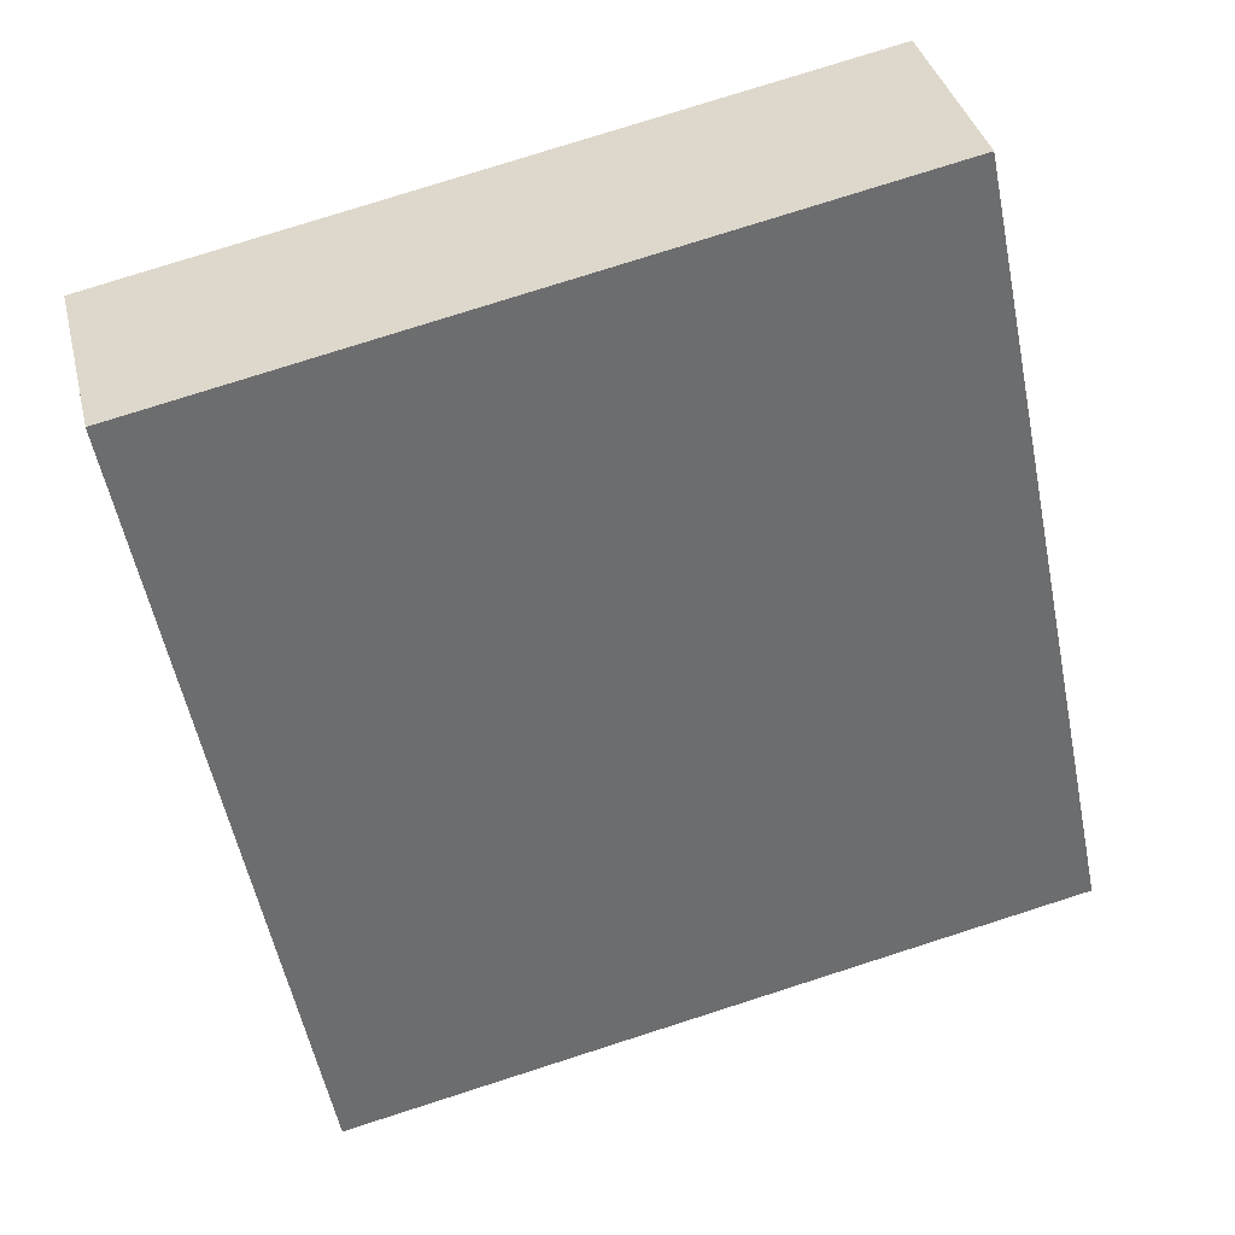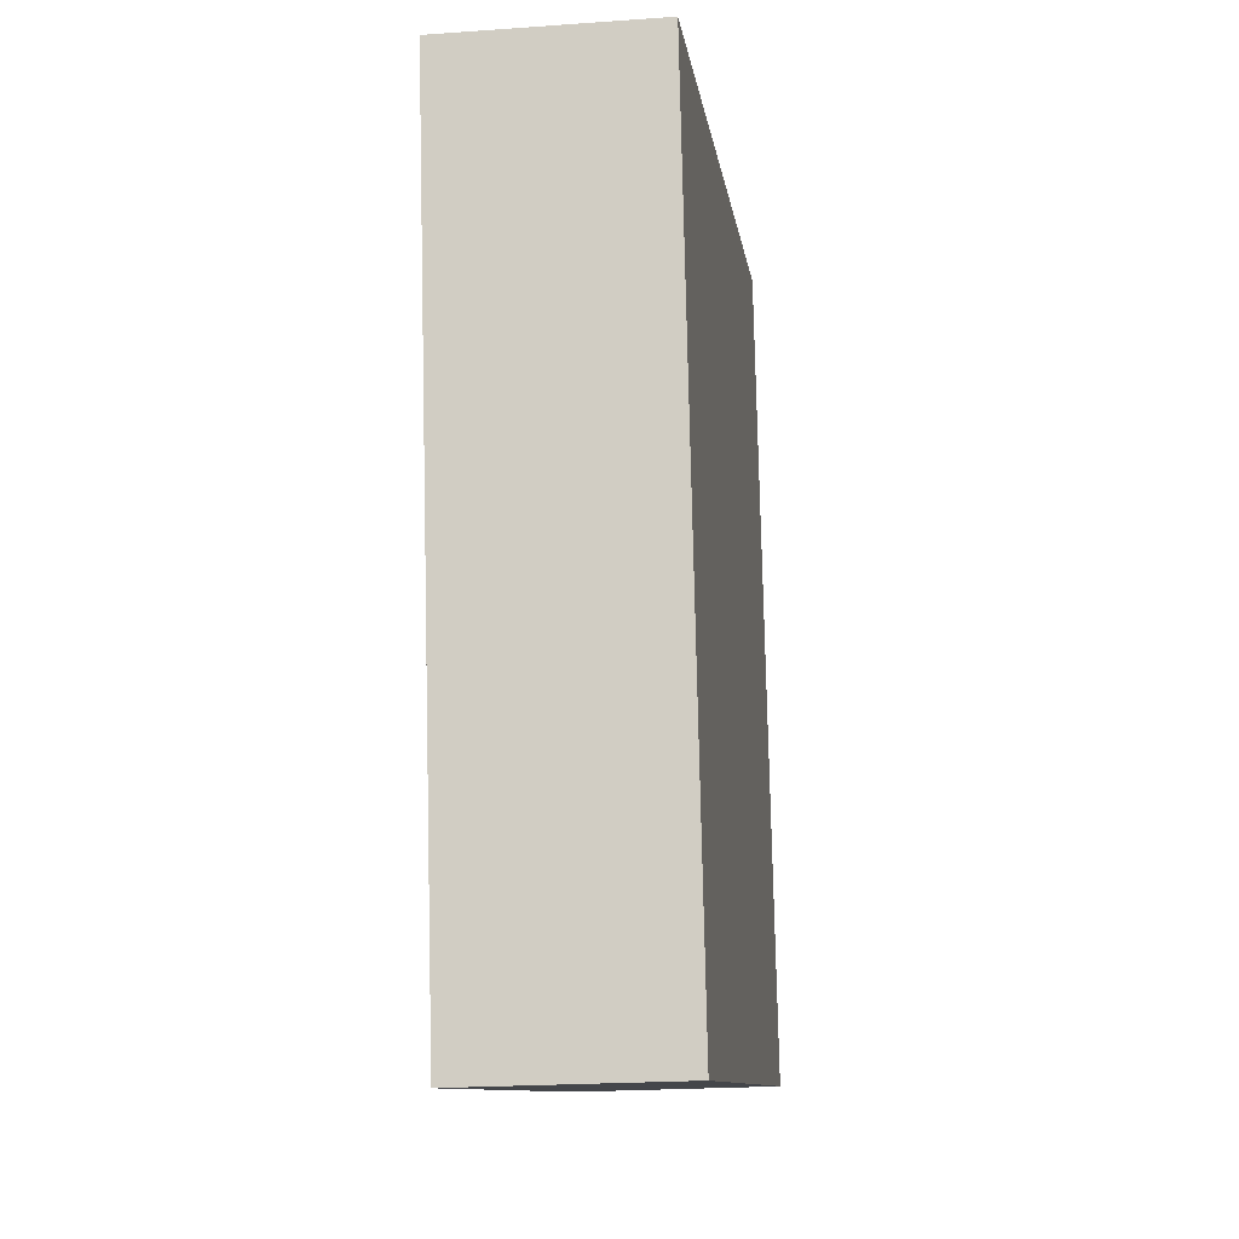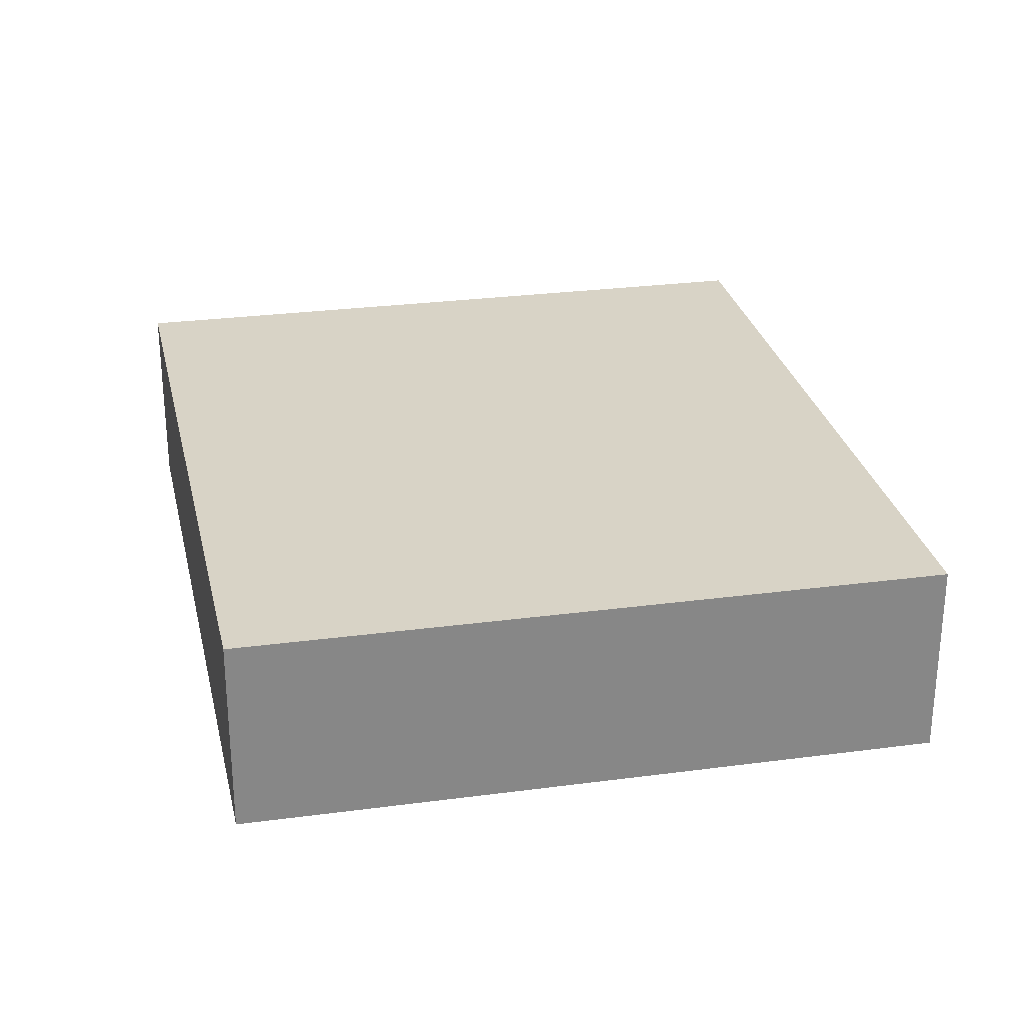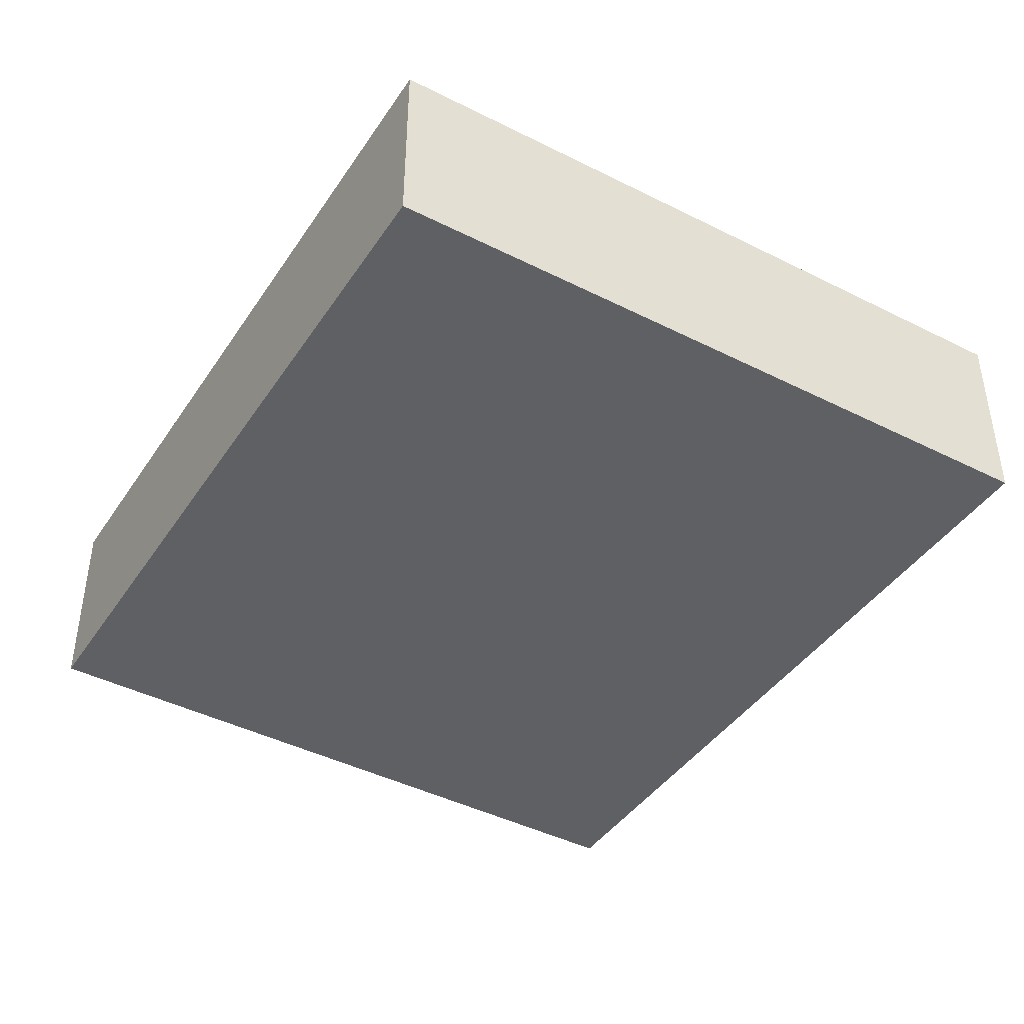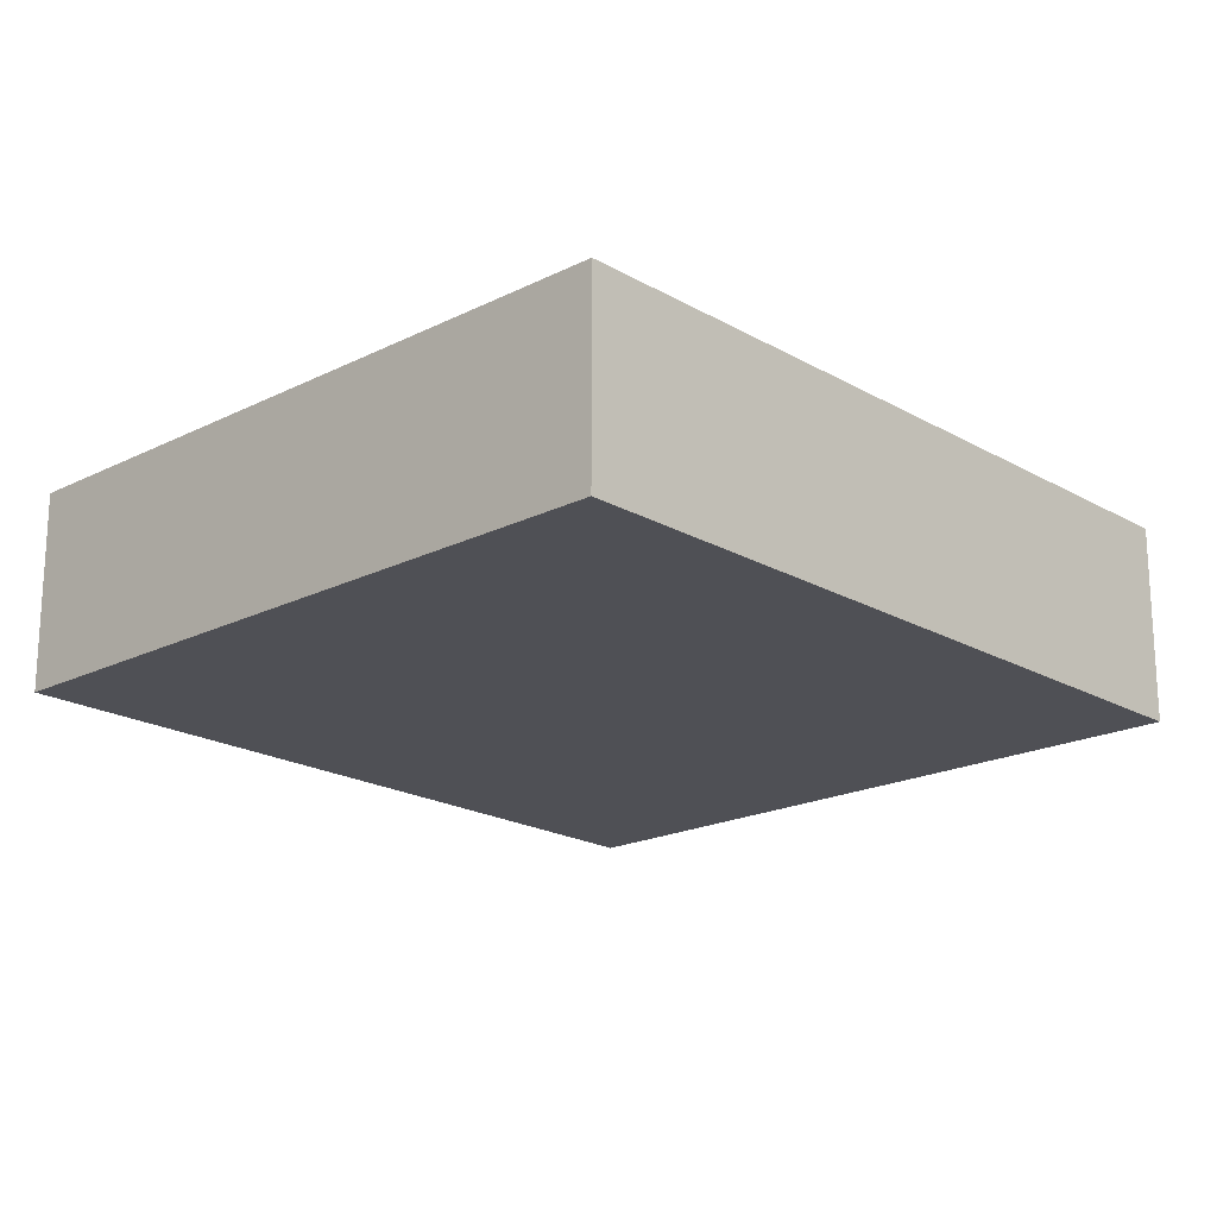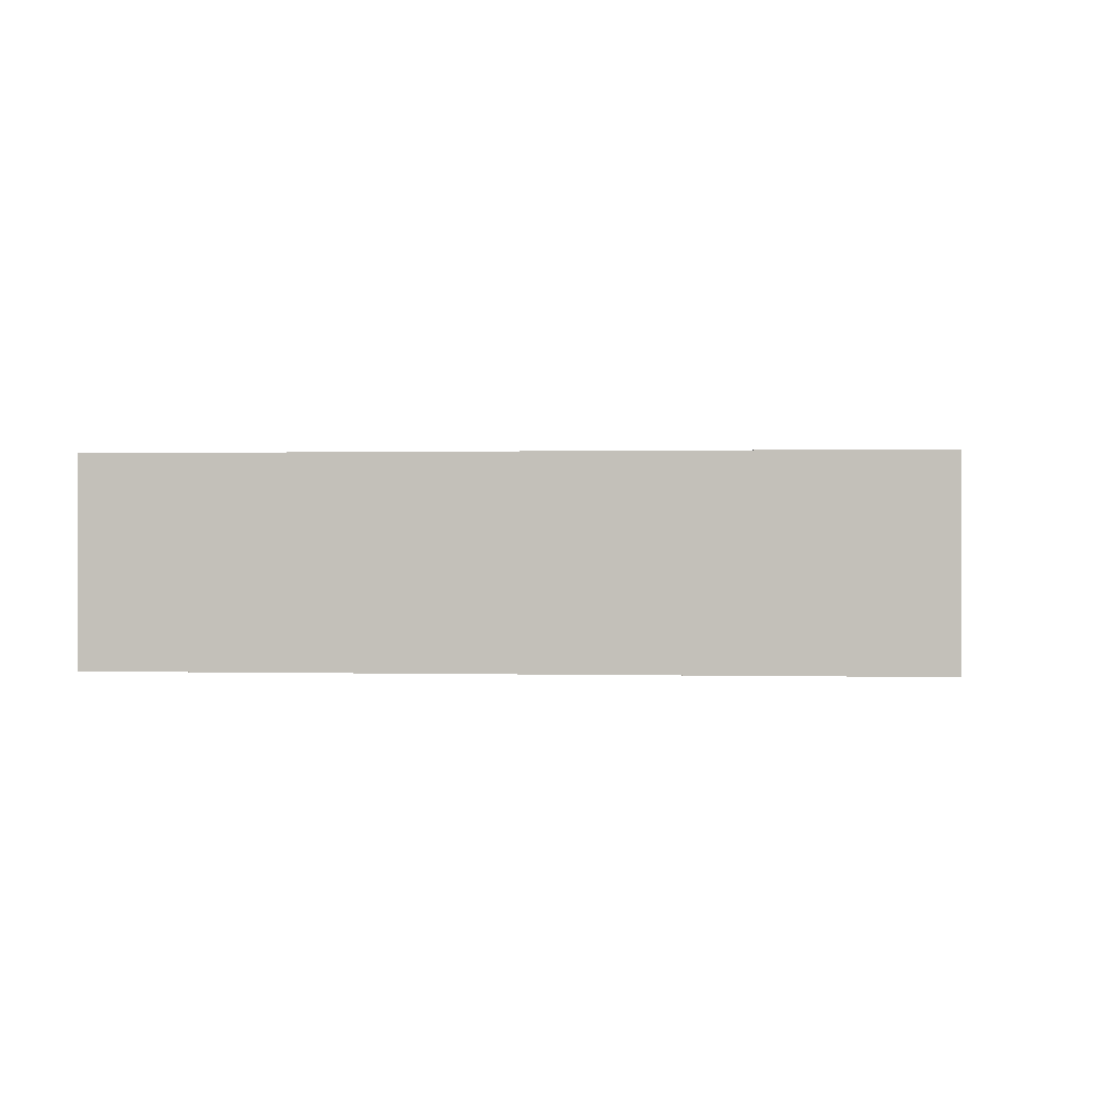
<metadata>
{"format":"obj","ext":"obj","renderer":"f3d","projection":"perspective","resolution":1024,"background":"white","views":[{"elev":36.4,"azim":-13.3,"up":"+Z"},{"elev":-21.4,"azim":-82.7,"up":"+Z"},{"elev":27.8,"azim":-23.2,"up":"+Y"},{"elev":-43.2,"azim":137.4,"up":"+Y"},{"elev":-19.4,"azim":31.5,"up":"+Y"},{"elev":0.4,"azim":85.3,"up":"+Y"}]}
</metadata>
<code>
v  0 1.68 1.029e-16
v  7.238 1.68 -5.363
v  1.242 1.68 -6.612
v  5.891 1.68 1.221
v  7.238 3.284e-16 -5.363
v  1.242 4.049e-16 -6.612
v  0 0 0
v  5.891 -7.476e-17 1.221
g defaultobject
f 1 2 3
f 2 1 4
f 5 3 2
f 3 5 6
f 6 1 3
f 1 6 7
f 7 4 1
f 4 7 8
f 8 2 4
f 2 8 5
f 5 7 6
f 7 5 8

</code>
